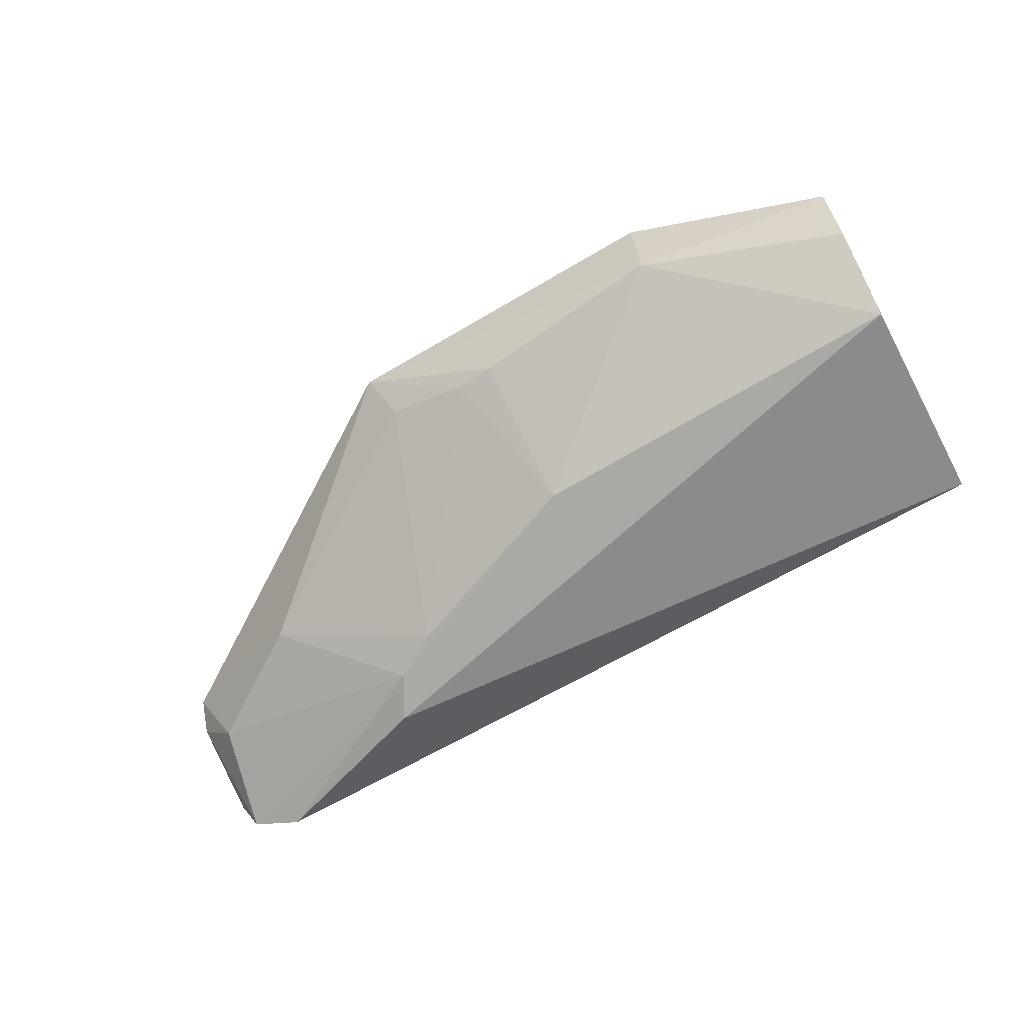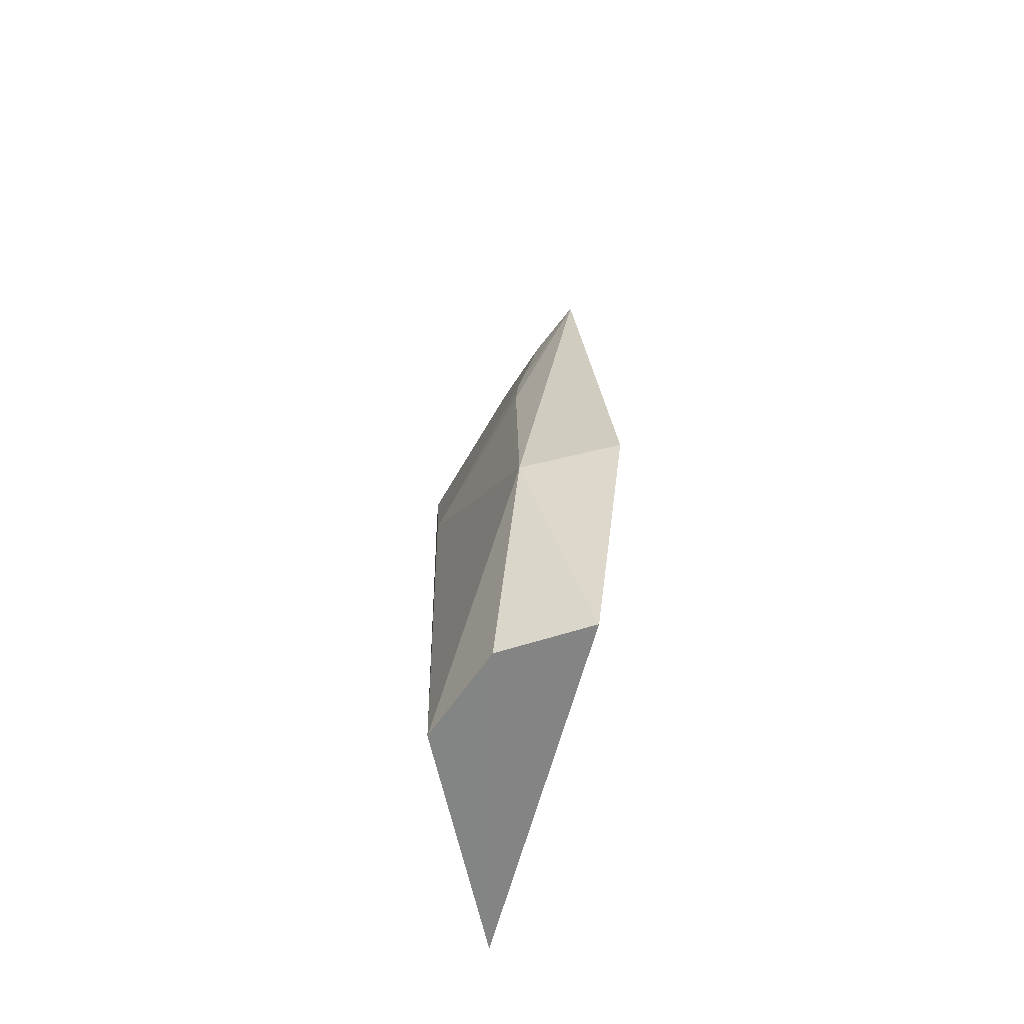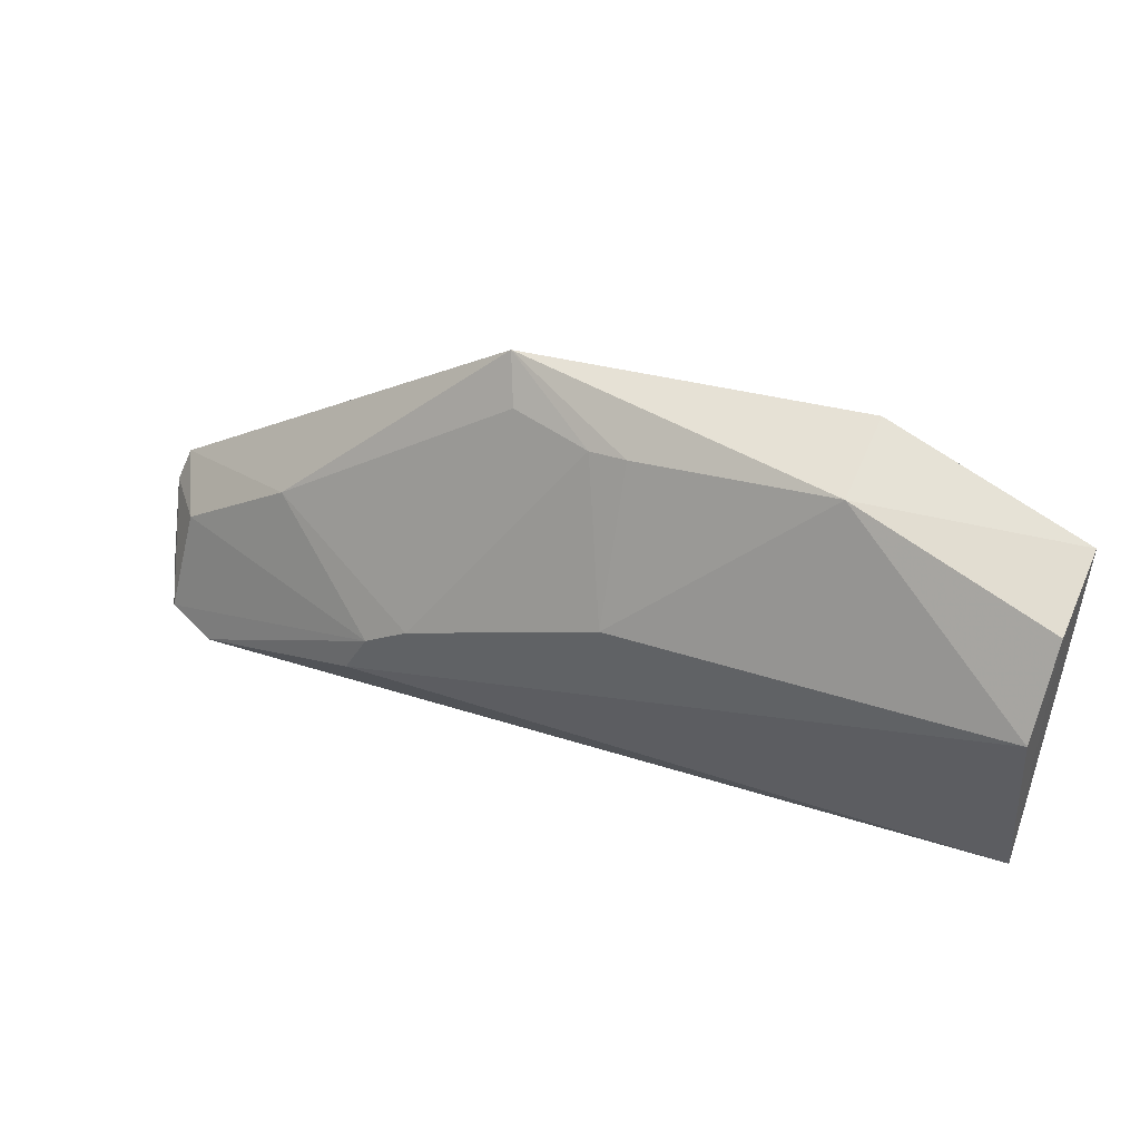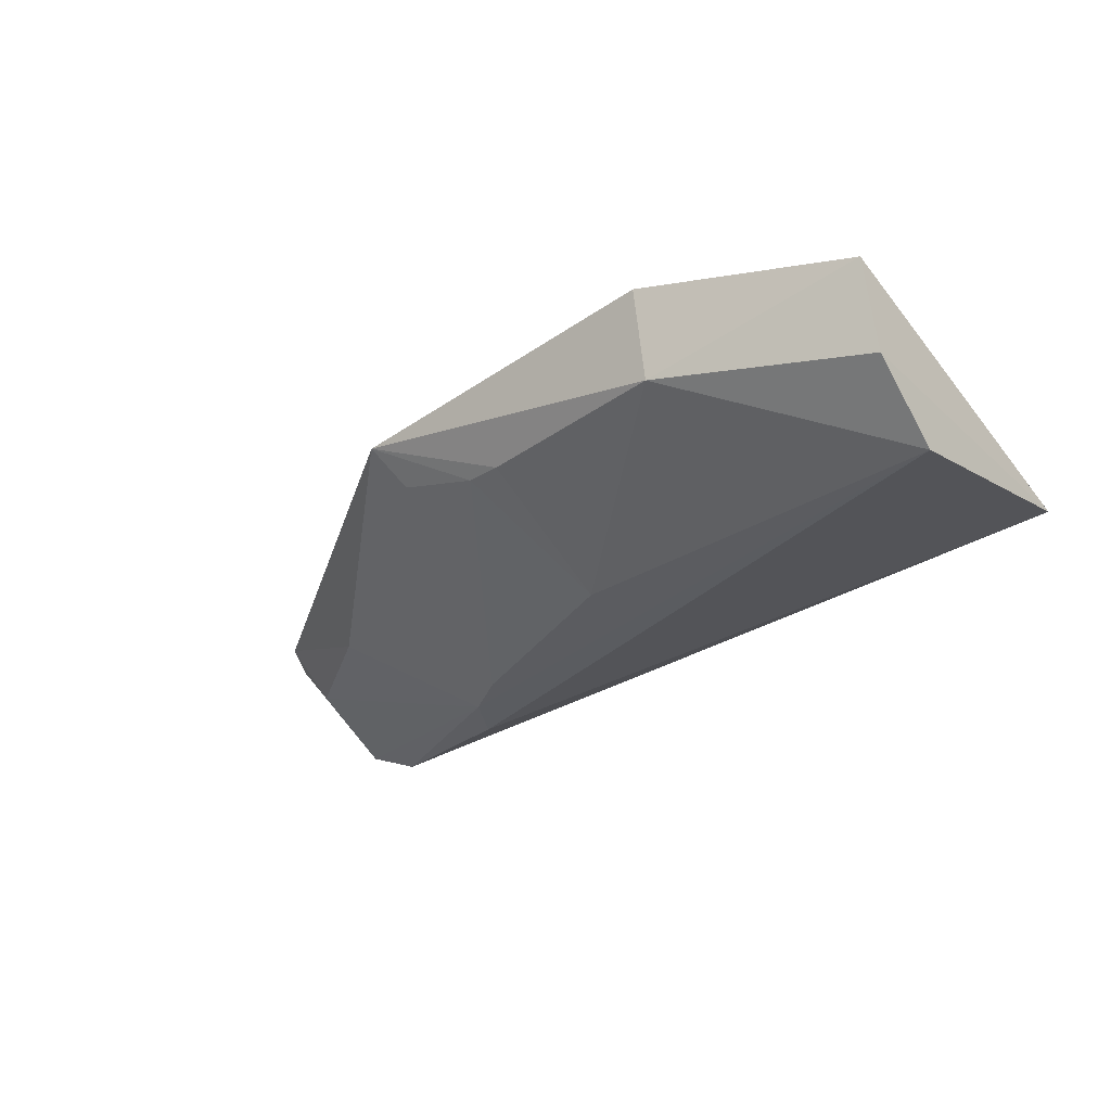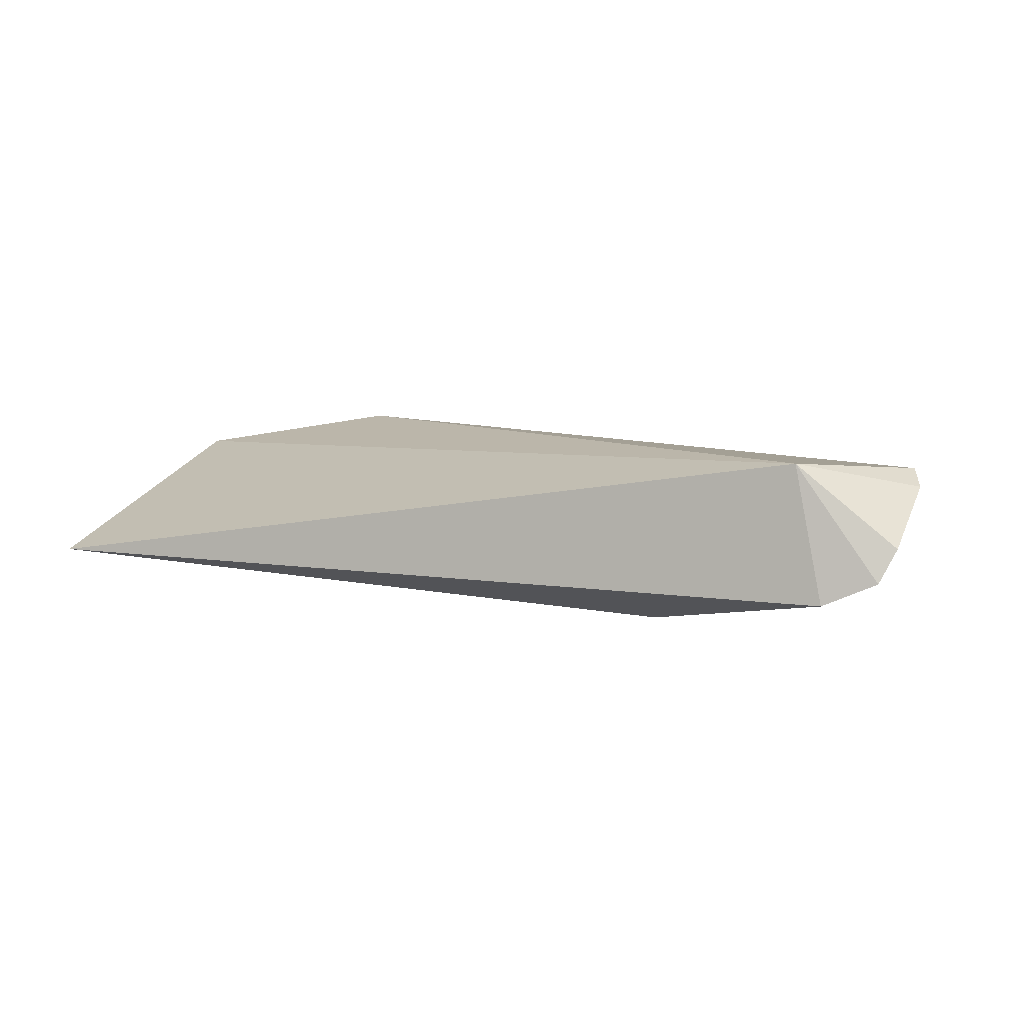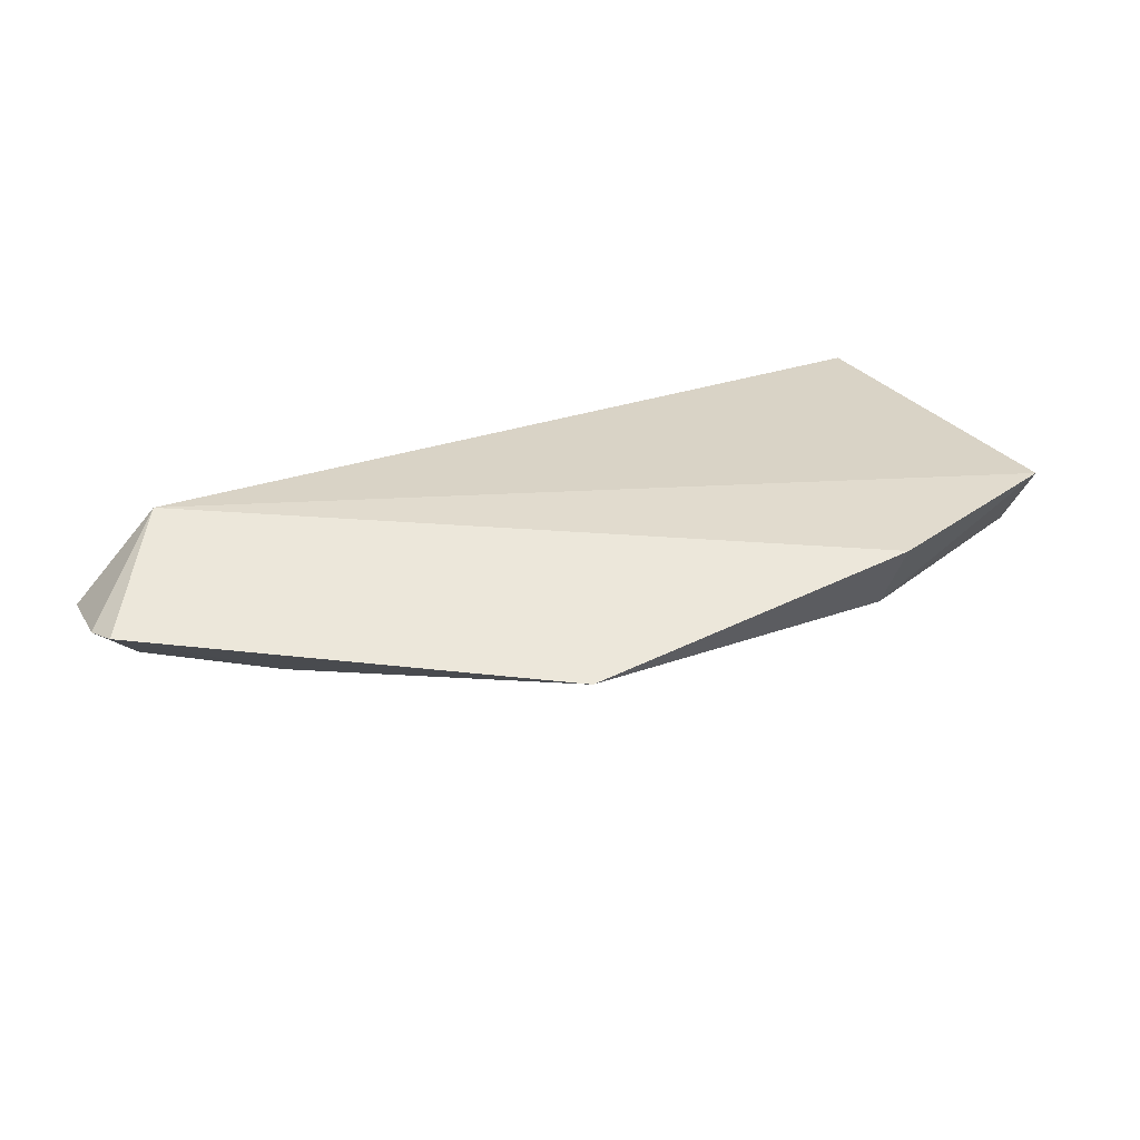
<metadata>
{"format":"obj","ext":"obj","renderer":"f3d","projection":"perspective","resolution":1024,"background":"white","views":[{"elev":-73.4,"azim":-152.5,"up":"+Z"},{"elev":28.7,"azim":-92.4,"up":"+Y"},{"elev":45.9,"azim":-158.9,"up":"+Y"},{"elev":-32.5,"azim":-141.1,"up":"+Z"},{"elev":8.0,"azim":20.5,"up":"+Z"},{"elev":45.4,"azim":151.4,"up":"+Z"}]}
</metadata>
<code>
v 0.06414 0.07109 0.01482
v 0.06438 0.06096 0.009496
v 0.03794 0.07077 0.002109
v -0.01148 0.07924 0.001112
v -0.01206 0.0603 0.005287
v 0.03317 0.09244 0.01397
v 0.06172 0.06857 0.009631
v 0.05633 0.06 0.01606
v 0.05881 0.05886 0.004916
v 0.0436 0.06472 0.001854
v 0.02184 0.08933 0.008723
v -0.01241 0.08867 0.0128
v 0.065 0.06852 0.01359
v 0.05195 0.0754 0.009013
v 0.004707 0.09343 0.01566
v 0.06313 0.05977 0.006803
v 0.04165 0.06842 0.002041
v 0.0214 0.07751 0.002044
v -0.0119 0.0862 0.00568
v 0.03189 0.0893 0.01109
v 0.005179 0.09147 0.00825
v 0.02499 0.08891 0.009052
f 9 8 5
f 10 5 4
f 10 9 5
f 12 5 8
f 13 7 1
f 13 8 2
f 13 1 8
f 14 6 1
f 14 1 7
f 15 8 1
f 15 1 6
f 15 12 8
f 16 2 8
f 16 8 9
f 16 13 2
f 16 7 13
f 17 16 9
f 17 7 16
f 17 14 7
f 17 3 14
f 17 9 10
f 17 10 4
f 18 17 4
f 18 3 17
f 19 4 5
f 19 5 12
f 20 6 14
f 20 14 3
f 21 15 6
f 21 6 11
f 21 4 19
f 21 18 4
f 21 11 18
f 21 19 12
f 21 12 15
f 22 18 11
f 22 3 18
f 22 20 3
f 22 11 6
f 22 6 20

</code>
